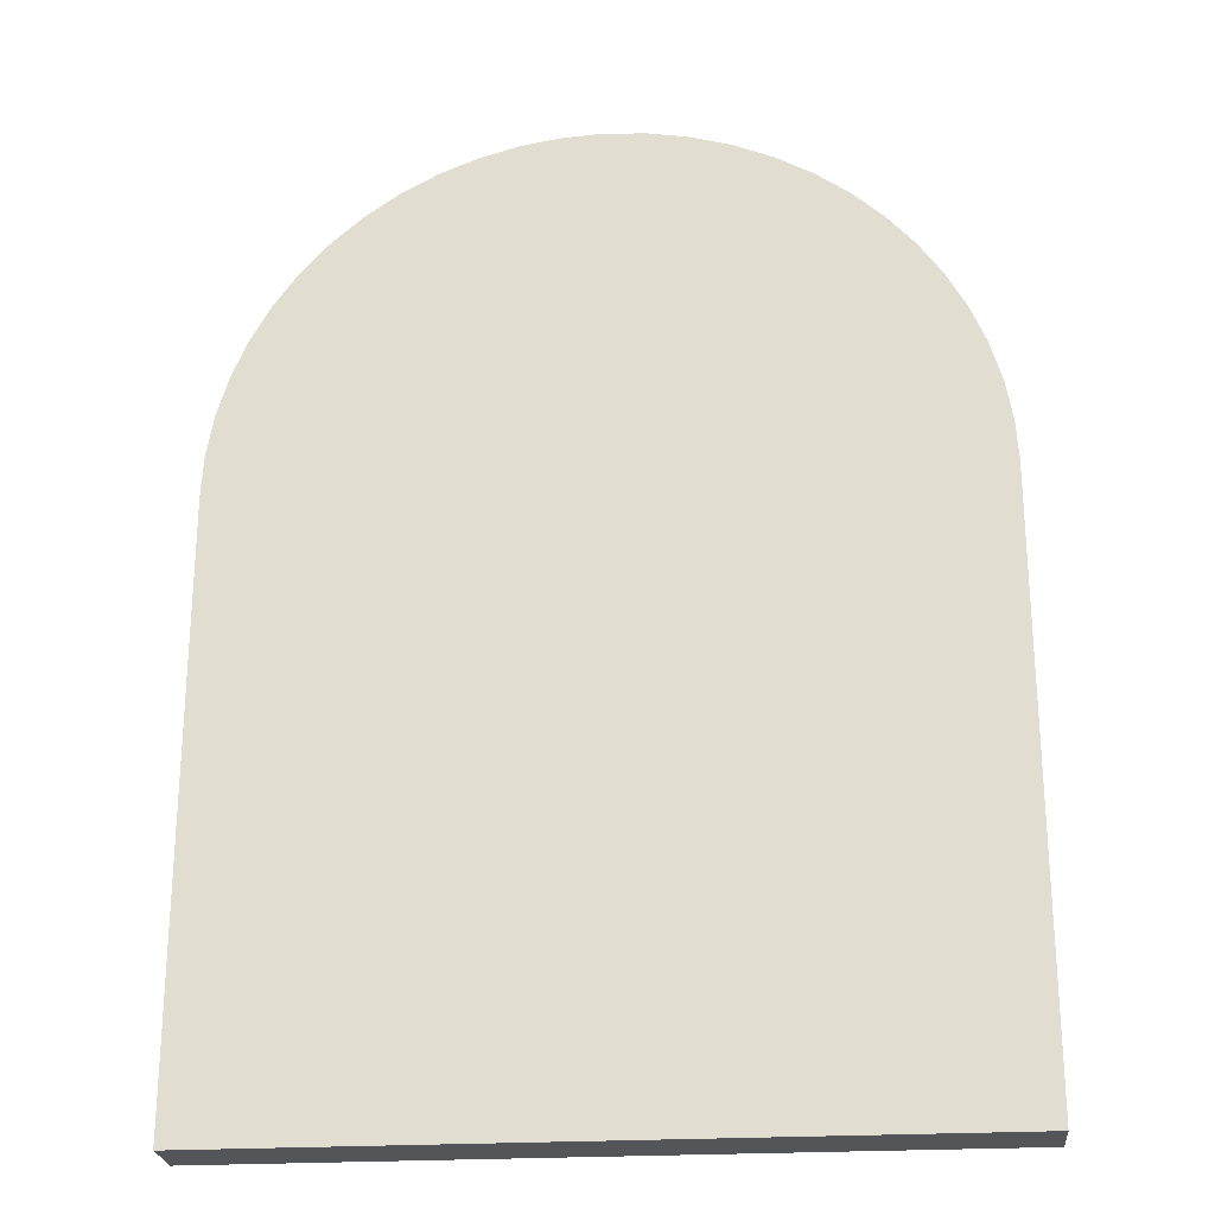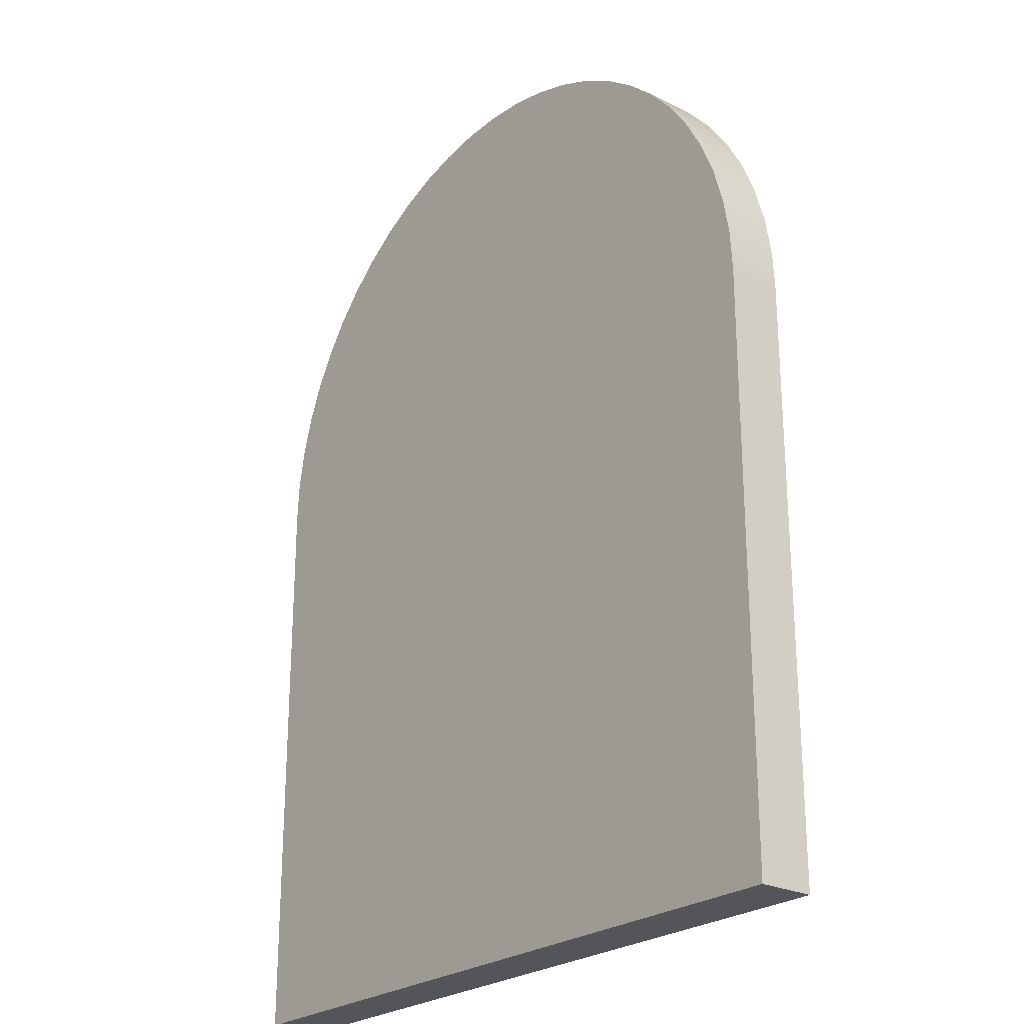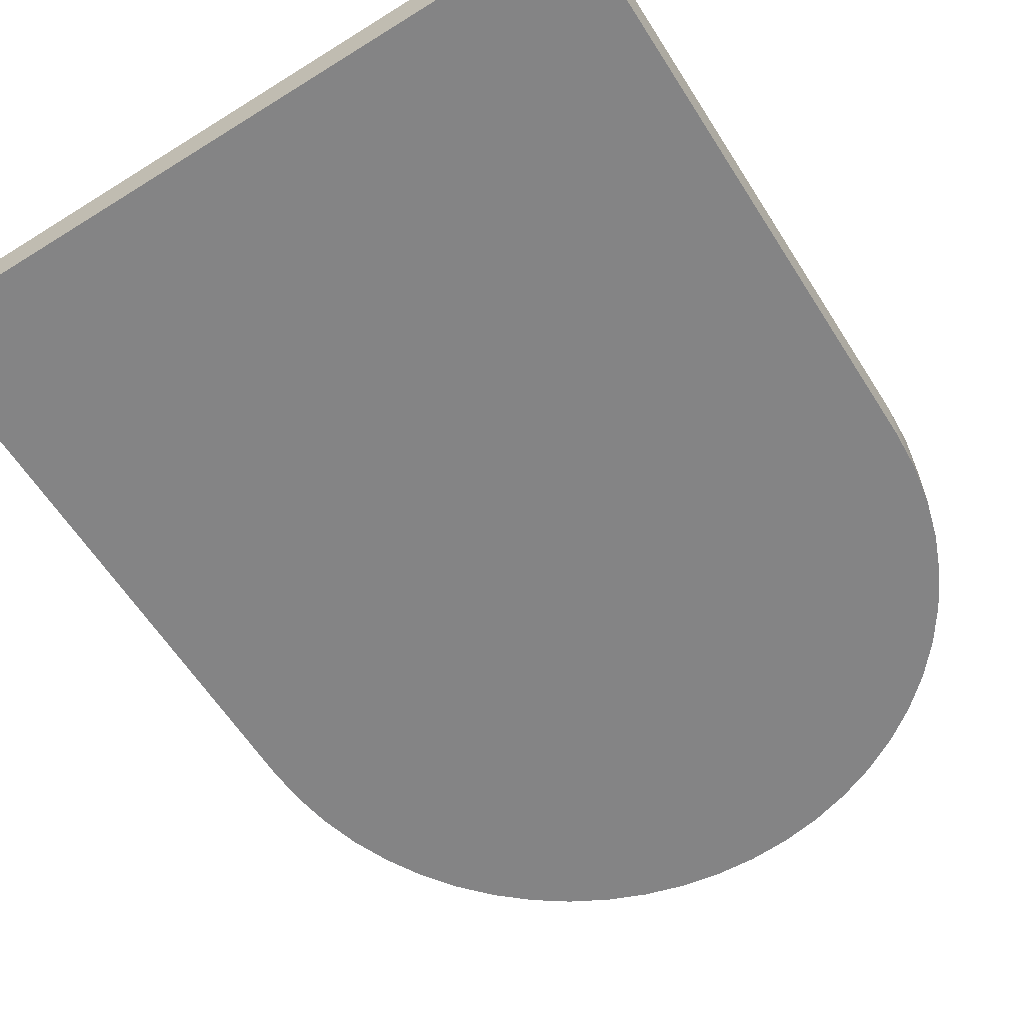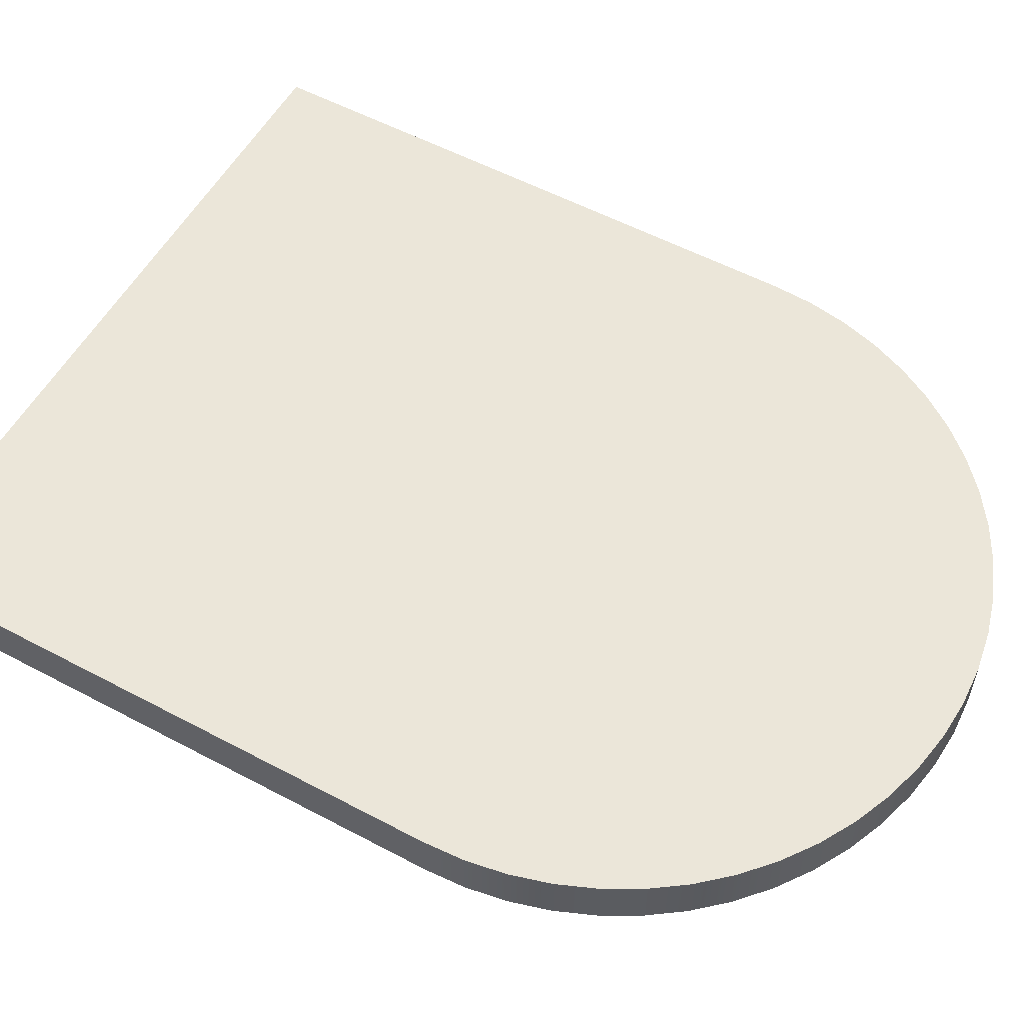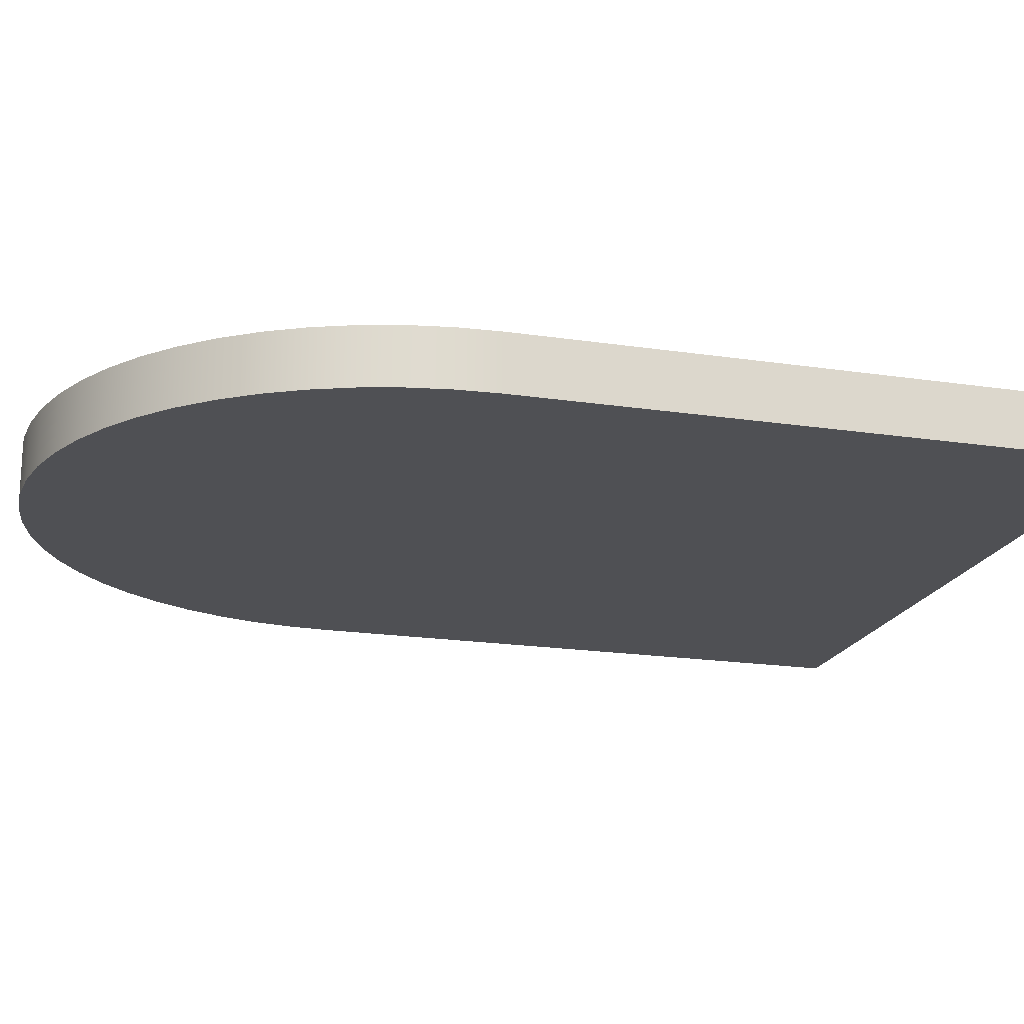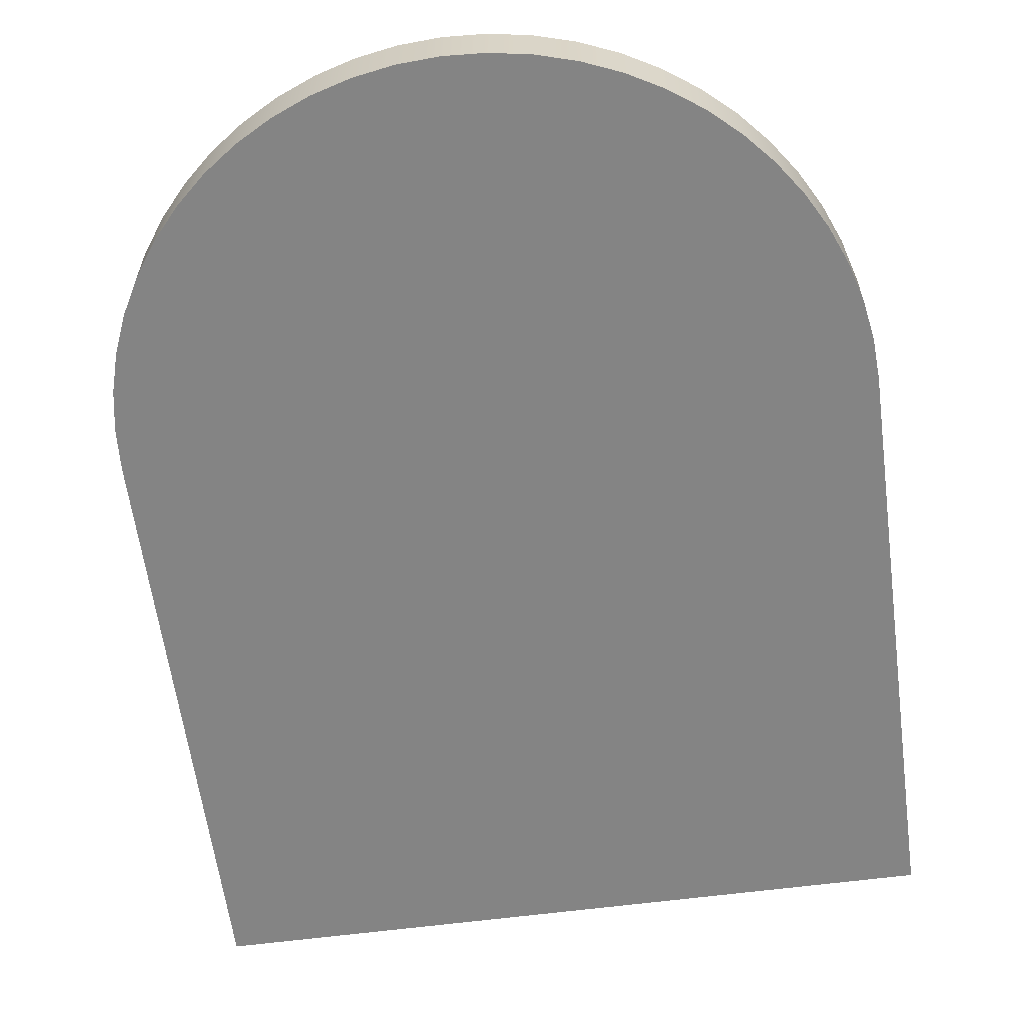
<metadata>
{"format":"obj","ext":"obj","renderer":"f3d","projection":"perspective","resolution":1024,"background":"white","views":[{"elev":-24.3,"azim":5.4,"up":"+Y"},{"elev":-24.6,"azim":-129.0,"up":"+Y"},{"elev":-61.5,"azim":32.4,"up":"+Z"},{"elev":55.9,"azim":119.1,"up":"+Z"},{"elev":-19.1,"azim":-106.0,"up":"+Z"},{"elev":-61.4,"azim":-172.4,"up":"+Z"}]}
</metadata>
<code>
g Solid1
v 0 0 -1
v 0 0 0
v 0 10.5 -1
v 0 10.5 0
v 0.04087 11.23 -1
v 0.04087 11.23 0
v 0.163 11.95 -1
v 0.163 11.95 0
v 0.3648 12.65 -1
v 0.3648 12.65 0
v 0.6437 13.32 -1
v 0.6437 13.32 0
v 0.9963 13.96 -1
v 0.9963 13.96 0
v 1.418 14.55 -1
v 1.418 14.55 0
v 1.904 15.1 -1
v 1.904 15.1 0
v 2.447 15.58 -1
v 2.447 15.58 0
v 3.042 16 -1
v 3.042 16 0
v 3.68 16.36 -1
v 3.68 16.36 0
v 4.353 16.64 -1
v 4.353 16.64 0
v 5.054 16.84 -1
v 5.054 16.84 0
v 5.772 16.96 -1
v 5.772 16.96 0
v 6.5 17 -1
v 6.5 17 0
v 7.228 16.96 -1
v 7.228 16.96 0
v 7.946 16.84 -1
v 7.946 16.84 0
v 8.647 16.64 -1
v 8.647 16.64 0
v 9.32 16.36 -1
v 9.32 16.36 0
v 9.958 16 -1
v 9.958 16 0
v 10.55 15.58 -1
v 10.55 15.58 0
v 11.1 15.1 -1
v 11.1 15.1 0
v 11.58 14.55 -1
v 11.58 14.55 0
v 12 13.96 -1
v 12 13.96 0
v 12.36 13.32 -1
v 12.36 13.32 0
v 12.64 12.65 -1
v 12.64 12.65 0
v 12.84 11.95 -1
v 12.84 11.95 0
v 12.96 11.23 -1
v 12.96 11.23 0
v 13 0 -1
v 13 0 0
v 13 10.5 -1
v 13 10.5 0
f 62 60 61
f 61 60 59
f 3 4 5
f 5 4 6
f 5 6 8
f 5 8 7
f 7 8 10
f 7 10 9
f 9 10 12
f 9 12 11
f 11 12 14
f 11 14 13
f 13 14 16
f 13 16 15
f 15 16 18
f 15 18 17
f 17 18 20
f 17 20 19
f 19 20 22
f 19 22 21
f 21 22 24
f 21 24 23
f 23 24 26
f 23 26 25
f 25 26 28
f 25 28 27
f 27 28 30
f 27 30 29
f 29 30 32
f 29 32 31
f 31 32 34
f 31 34 33
f 33 34 36
f 33 36 35
f 35 36 38
f 35 38 37
f 37 38 40
f 37 40 39
f 39 40 42
f 39 42 41
f 41 42 44
f 41 44 43
f 43 44 46
f 43 46 45
f 45 46 48
f 45 48 47
f 47 48 50
f 47 50 49
f 49 50 52
f 49 52 51
f 51 52 54
f 51 54 53
f 53 54 56
f 53 56 55
f 55 56 58
f 55 58 57
f 57 58 62
f 57 62 61
f 2 4 1
f 1 4 3
f 60 2 59
f 59 2 1
f 2 60 4
f 4 60 62
f 4 62 6
f 6 62 58
f 6 58 8
f 8 58 56
f 8 56 10
f 10 56 30
f 10 30 28
f 54 34 56
f 56 34 32
f 56 32 30
f 52 50 54
f 54 50 48
f 54 48 46
f 46 44 54
f 54 44 42
f 54 42 40
f 40 38 54
f 54 38 36
f 54 36 34
f 28 26 10
f 10 26 24
f 10 24 22
f 22 20 10
f 10 20 18
f 10 18 16
f 16 14 10
f 10 14 12
f 59 1 61
f 61 1 3
f 61 3 57
f 57 3 5
f 57 5 55
f 55 5 7
f 55 7 53
f 53 7 33
f 53 33 35
f 9 29 7
f 7 29 31
f 7 31 33
f 11 13 9
f 9 13 15
f 9 15 17
f 17 19 9
f 9 19 21
f 9 21 23
f 23 25 9
f 9 25 27
f 9 27 29
f 35 37 53
f 53 37 39
f 53 39 41
f 41 43 53
f 53 43 45
f 53 45 47
f 47 49 53
f 53 49 51

</code>
